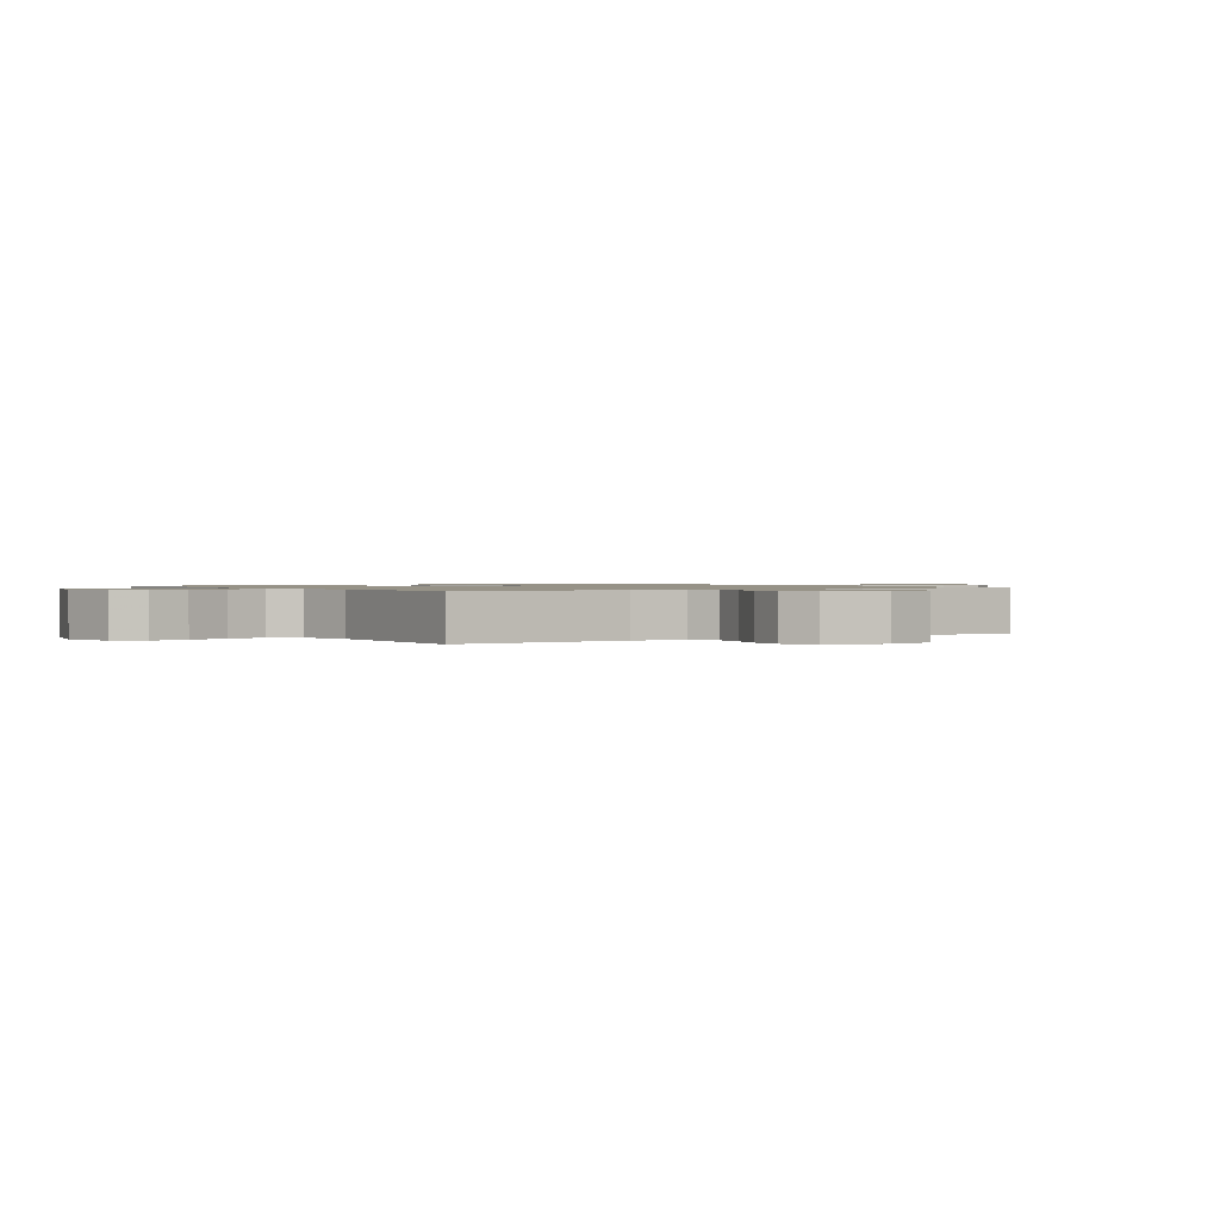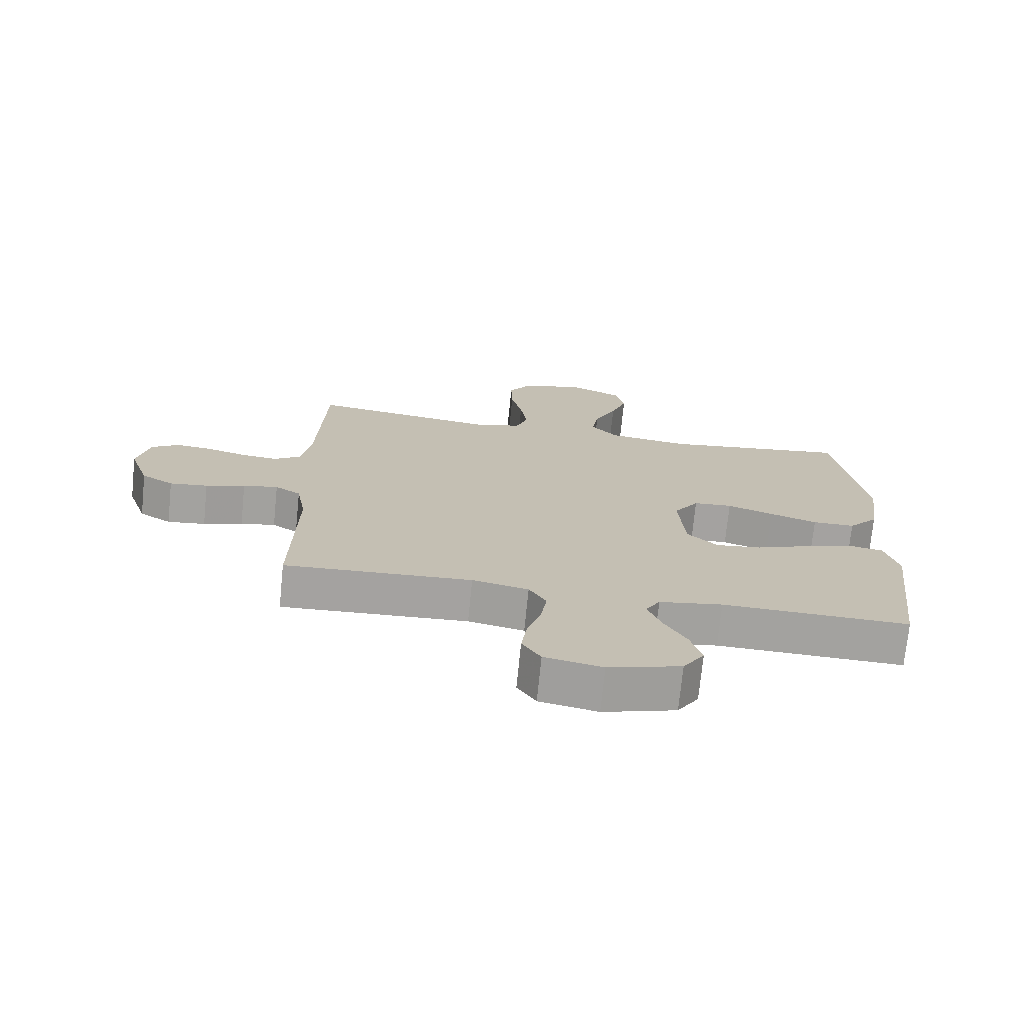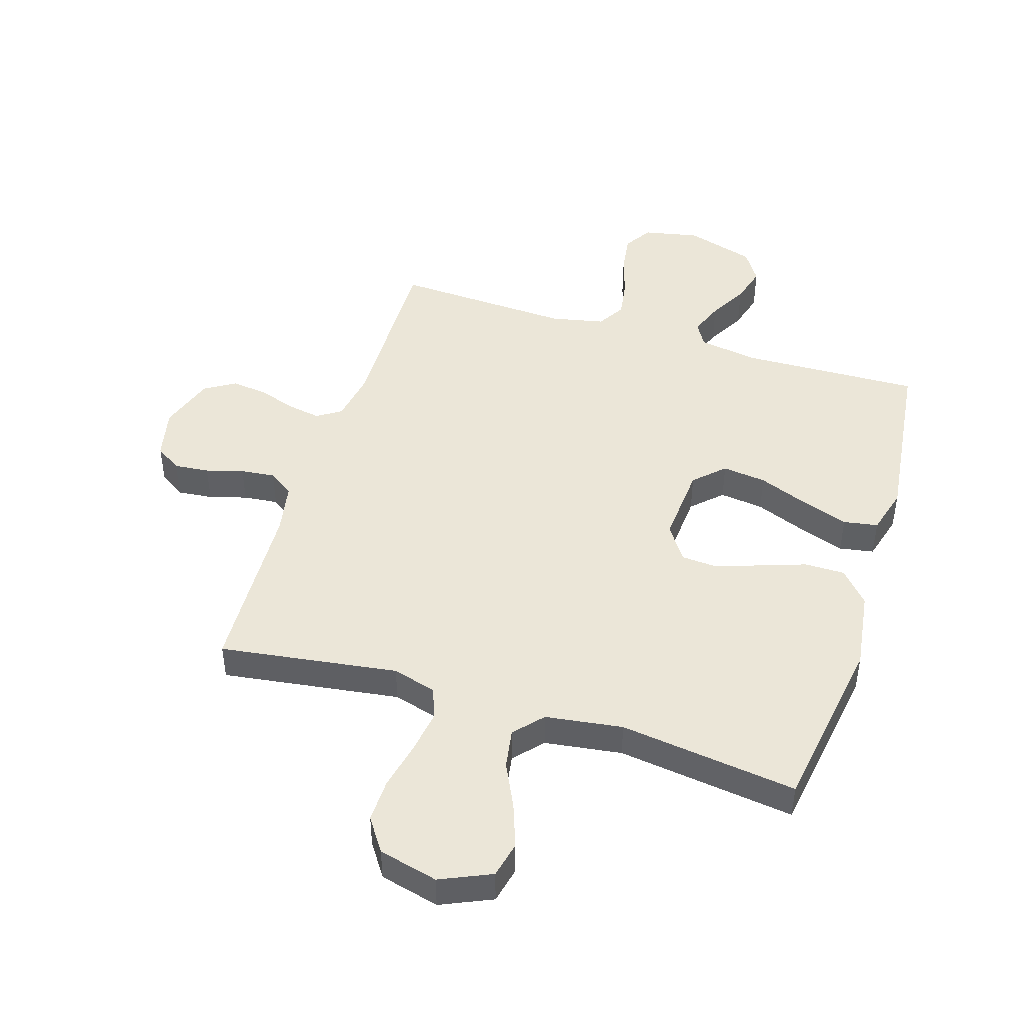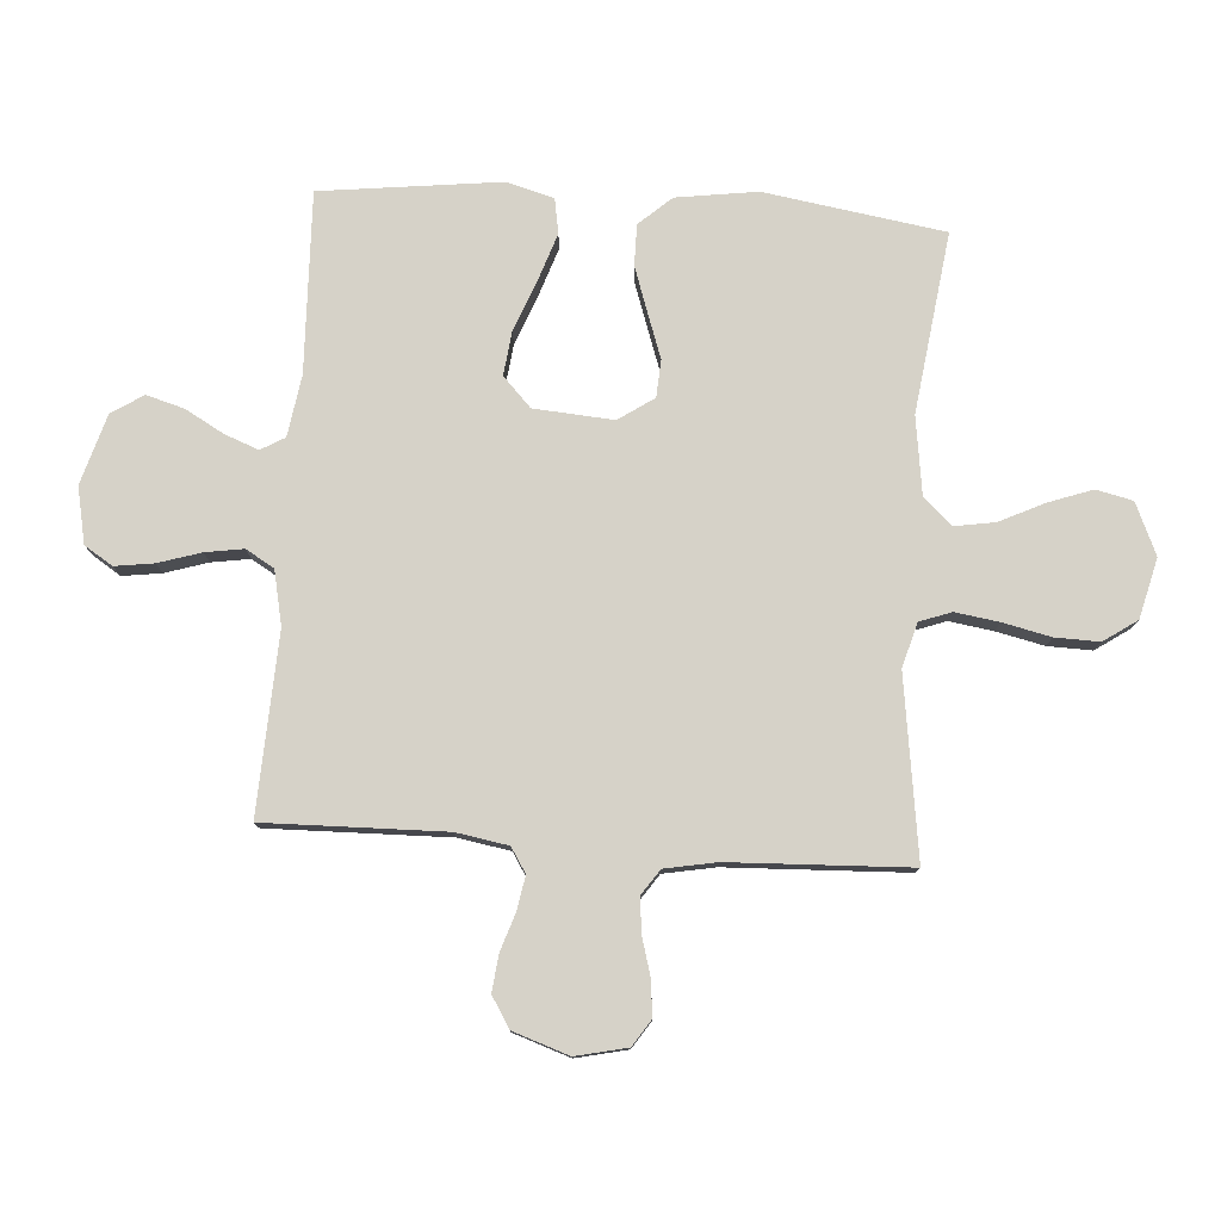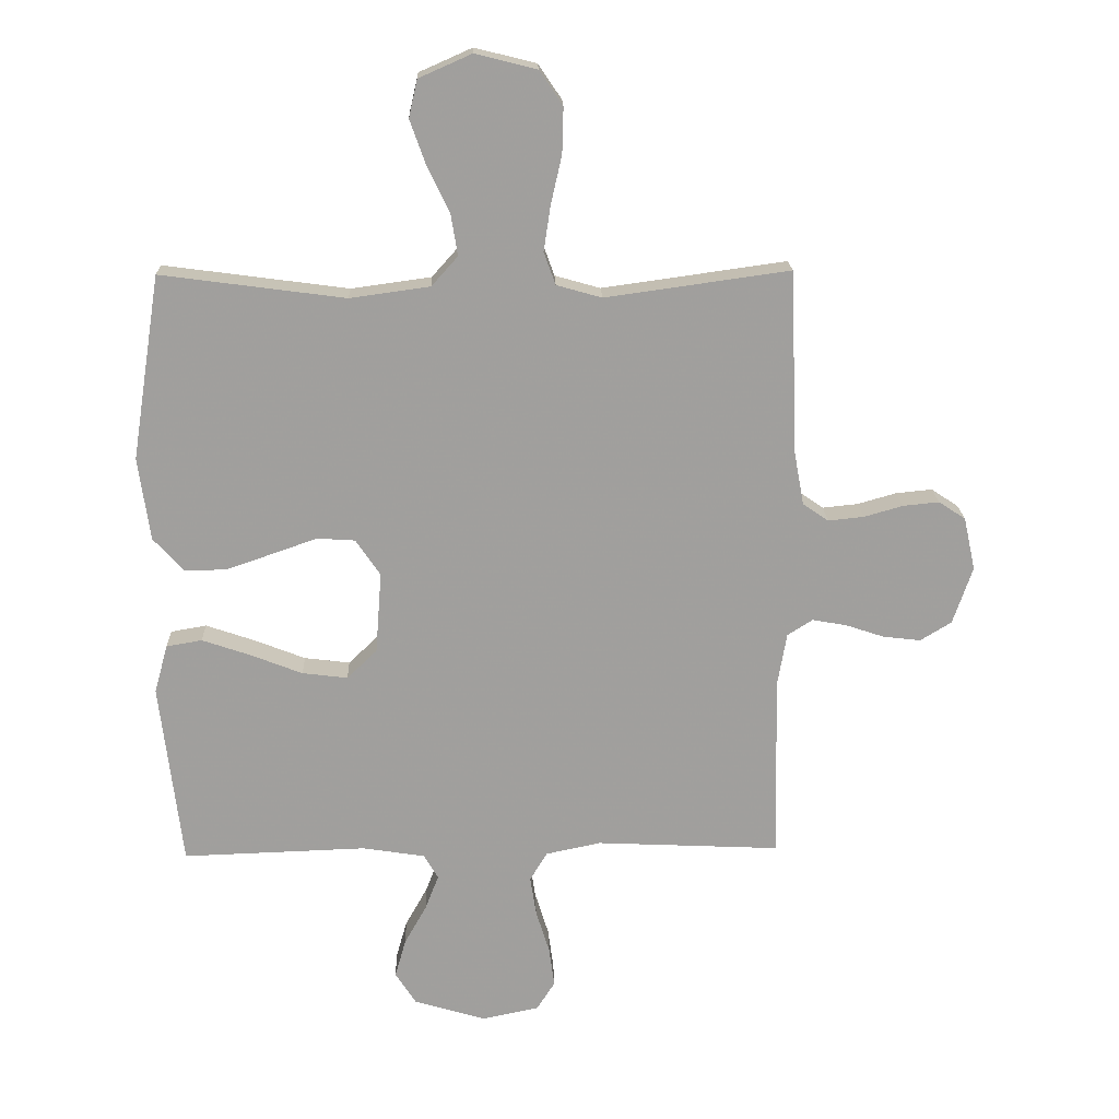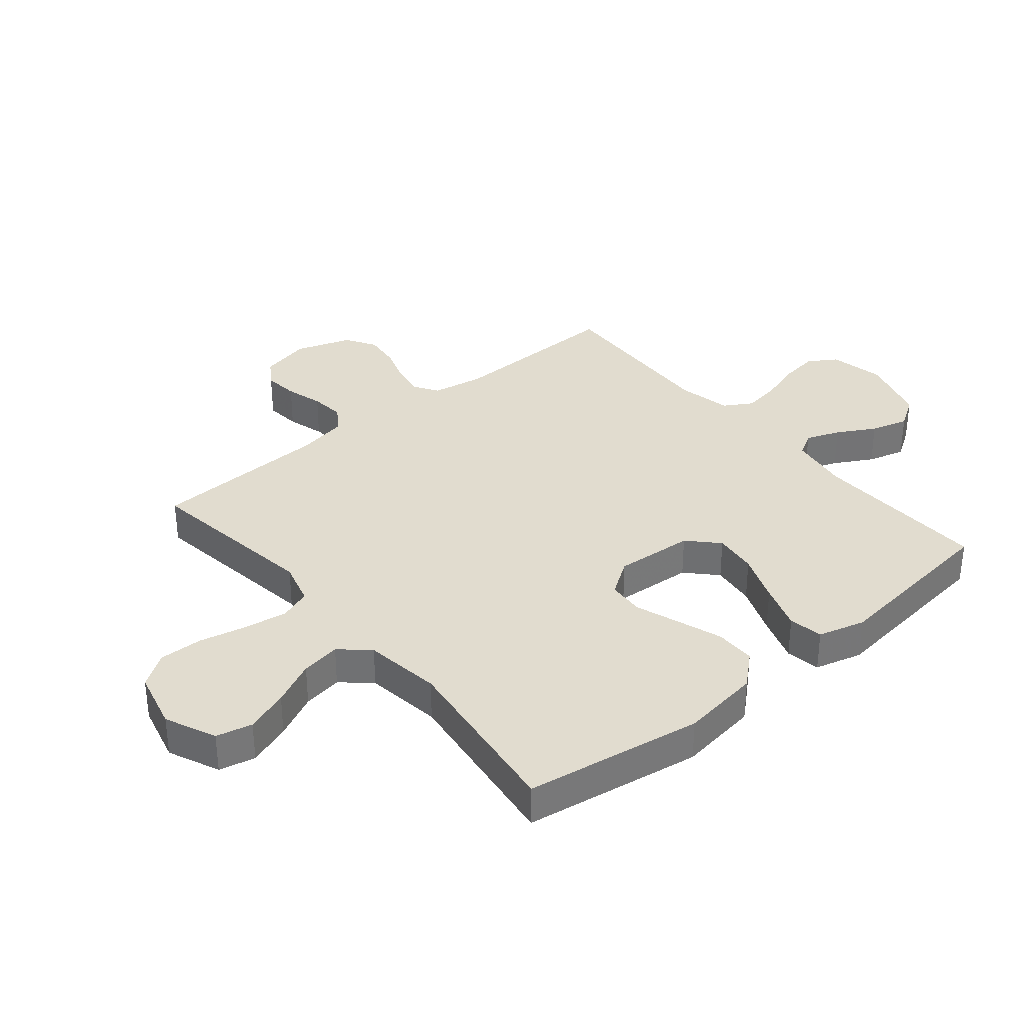
<metadata>
{"format":"obj","ext":"obj","renderer":"f3d","projection":"perspective","resolution":1024,"background":"white","views":[{"elev":1.0,"azim":-124.1,"up":"+Y"},{"elev":-72.7,"azim":-5.7,"up":"+Z"},{"elev":46.2,"azim":17.3,"up":"+Y"},{"elev":78.3,"azim":-86.1,"up":"+Y"},{"elev":18.7,"azim":178.2,"up":"+Z"},{"elev":34.5,"azim":50.2,"up":"+Y"}]}
</metadata>
<code>
v -0.5 0.07 -0.5
v -0.494 0.07 -0.2
v -0.509 0.07 -0.113
v -0.55 0.07 -0.087
v -0.606 0.07 -0.097
v -0.669 0.07 -0.118
v -0.73 0.07 -0.125
v -0.781 0.07 -0.094
v -0.813 0.07 0
v -0.794 0.07 0.086
v -0.75 0.07 0.115
v -0.691 0.07 0.109
v -0.628 0.07 0.091
v -0.57 0.07 0.085
v -0.528 0.07 0.114
v -0.512 0.07 0.2
v -0.5 0.07 0.5
v -0.2 0.07 0.458
v -0.126 0.07 0.479
v -0.107 0.07 0.532
v -0.118 0.07 0.605
v -0.136 0.07 0.685
v -0.138 0.07 0.759
v -0.1 0.07 0.815
v 0 0.07 0.84
v 0.086 0.07 0.802
v 0.1 0.07 0.741
v 0.074 0.07 0.668
v 0.038 0.07 0.593
v 0.027 0.07 0.526
v 0.07 0.07 0.478
v 0.2 0.07 0.46
v 0.5 0.07 0.5
v 0.547 0.07 0.2
v 0.528 0.07 0.065
v 0.48 0.07 0.011
v 0.412 0.07 0.011
v 0.336 0.07 0.037
v 0.262 0.07 0.063
v 0.2 0.07 0.059
v 0.16 0.07 0
v 0.17 0.07 -0.133
v 0.219 0.07 -0.18
v 0.293 0.07 -0.171
v 0.377 0.07 -0.138
v 0.456 0.07 -0.111
v 0.514 0.07 -0.121
v 0.536 0.07 -0.2
v 0.5 0.07 -0.5
v 0.2 0.07 -0.49
v 0.098 0.07 -0.506
v 0.075 0.07 -0.546
v 0.097 0.07 -0.603
v 0.133 0.07 -0.667
v 0.151 0.07 -0.73
v 0.117 0.07 -0.783
v 0 0.07 -0.818
v -0.093 0.07 -0.799
v -0.123 0.07 -0.752
v -0.114 0.07 -0.687
v -0.092 0.07 -0.616
v -0.082 0.07 -0.552
v -0.11 0.07 -0.505
v -0.2 0.07 -0.486
v -0.5 0 -0.5
v -0.494 0 -0.2
v -0.509 0 -0.113
v -0.55 0 -0.087
v -0.606 0 -0.097
v -0.669 0 -0.118
v -0.73 0 -0.125
v -0.781 0 -0.094
v -0.813 0 0
v -0.794 0 0.086
v -0.75 0 0.115
v -0.691 0 0.109
v -0.628 0 0.091
v -0.57 0 0.085
v -0.528 0 0.114
v -0.512 0 0.2
v -0.5 0 0.5
v -0.2 0 0.458
v -0.126 0 0.479
v -0.107 0 0.532
v -0.118 0 0.605
v -0.136 0 0.685
v -0.138 0 0.759
v -0.1 0 0.815
v 0 0 0.84
v 0.086 0 0.802
v 0.1 0 0.741
v 0.074 0 0.668
v 0.038 0 0.593
v 0.027 0 0.526
v 0.07 0 0.478
v 0.2 0 0.46
v 0.5 0 0.5
v 0.547 0 0.2
v 0.528 0 0.065
v 0.48 0 0.011
v 0.412 0 0.011
v 0.336 0 0.037
v 0.262 0 0.063
v 0.2 0 0.059
v 0.16 0 0
v 0.17 0 -0.133
v 0.219 0 -0.18
v 0.293 0 -0.171
v 0.377 0 -0.138
v 0.456 0 -0.111
v 0.514 0 -0.121
v 0.536 0 -0.2
v 0.5 0 -0.5
v 0.2 0 -0.49
v 0.098 0 -0.506
v 0.075 0 -0.546
v 0.097 0 -0.603
v 0.133 0 -0.667
v 0.151 0 -0.73
v 0.117 0 -0.783
v 0 0 -0.818
v -0.093 0 -0.799
v -0.123 0 -0.752
v -0.114 0 -0.687
v -0.092 0 -0.616
v -0.082 0 -0.552
v -0.11 0 -0.505
v -0.2 0 -0.486
f 59 60 61
f 58 59 61
f 57 58 61
f 56 57 61
f 55 56 61
f 54 55 61
f 53 54 61
f 52 53 61 62
f 51 52 62 63
f 48 49 50
f 47 48 50
f 46 47 50
f 45 46 50
f 44 45 50
f 51 63 64
f 50 51 64
f 44 50 64
f 43 44 64
f 37 38 39
f 36 37 39
f 35 36 39
f 34 35 39
f 33 34 39
f 32 33 39
f 31 32 39 40
f 30 31 40 41
f 27 28 29
f 26 27 29
f 25 26 29
f 24 25 29
f 23 24 29
f 22 23 29
f 21 22 29
f 20 21 29 30
f 30 41 42
f 20 30 42
f 19 20 42
f 16 17 18
f 18 19 42
f 16 18 42
f 15 16 42
f 11 12 13
f 10 11 13
f 9 10 13
f 8 9 13
f 7 8 13
f 6 7 13
f 5 6 13
f 4 5 13 14
f 15 42 43
f 14 15 43
f 4 14 43
f 3 4 43
f 2 3 43 64
f 1 2 64
f 125 124 123
f 125 123 122
f 125 122 121
f 125 121 120
f 125 120 119
f 125 119 118
f 125 118 117
f 126 125 117 116
f 127 126 116 115
f 114 113 112
f 114 112 111
f 114 111 110
f 114 110 109
f 114 109 108
f 128 127 115
f 128 115 114
f 128 114 108
f 128 108 107
f 103 102 101
f 103 101 100
f 103 100 99
f 103 99 98
f 103 98 97
f 103 97 96
f 104 103 96 95
f 105 104 95 94
f 93 92 91
f 93 91 90
f 93 90 89
f 93 89 88
f 93 88 87
f 93 87 86
f 93 86 85
f 94 93 85 84
f 106 105 94
f 106 94 84
f 106 84 83
f 82 81 80
f 106 83 82
f 106 82 80
f 106 80 79
f 77 76 75
f 77 75 74
f 77 74 73
f 77 73 72
f 77 72 71
f 77 71 70
f 77 70 69
f 78 77 69 68
f 107 106 79
f 107 79 78
f 107 78 68
f 107 68 67
f 128 107 67 66
f 128 66 65
f 1 65 66 2
f 2 66 67 3
f 3 67 68 4
f 4 68 69 5
f 5 69 70 6
f 6 70 71 7
f 7 71 72 8
f 8 72 73 9
f 9 73 74 10
f 10 74 75 11
f 11 75 76 12
f 12 76 77 13
f 13 77 78 14
f 14 78 79 15
f 15 79 80 16
f 16 80 81 17
f 17 81 82 18
f 18 82 83 19
f 19 83 84 20
f 20 84 85 21
f 21 85 86 22
f 22 86 87 23
f 23 87 88 24
f 24 88 89 25
f 25 89 90 26
f 26 90 91 27
f 27 91 92 28
f 28 92 93 29
f 29 93 94 30
f 30 94 95 31
f 31 95 96 32
f 32 96 97 33
f 33 97 98 34
f 34 98 99 35
f 35 99 100 36
f 36 100 101 37
f 37 101 102 38
f 38 102 103 39
f 39 103 104 40
f 40 104 105 41
f 41 105 106 42
f 42 106 107 43
f 43 107 108 44
f 44 108 109 45
f 45 109 110 46
f 46 110 111 47
f 47 111 112 48
f 48 112 113 49
f 49 113 114 50
f 50 114 115 51
f 51 115 116 52
f 52 116 117 53
f 53 117 118 54
f 54 118 119 55
f 55 119 120 56
f 56 120 121 57
f 57 121 122 58
f 58 122 123 59
f 59 123 124 60
f 60 124 125 61
f 61 125 126 62
f 62 126 127 63
f 63 127 128 64
f 64 128 65 1

</code>
